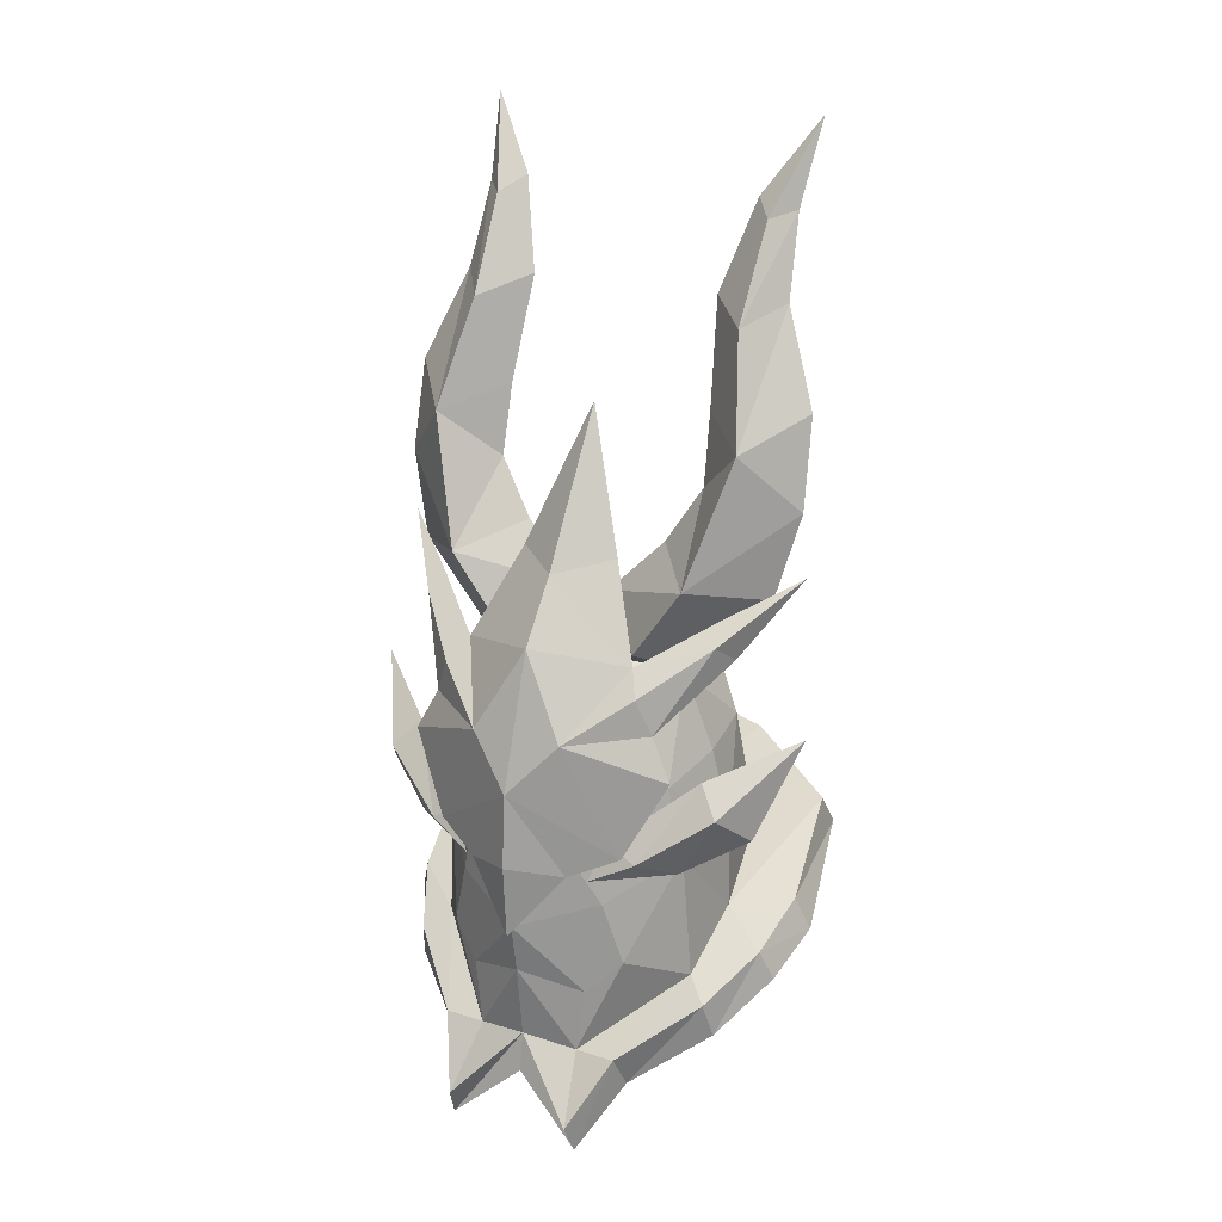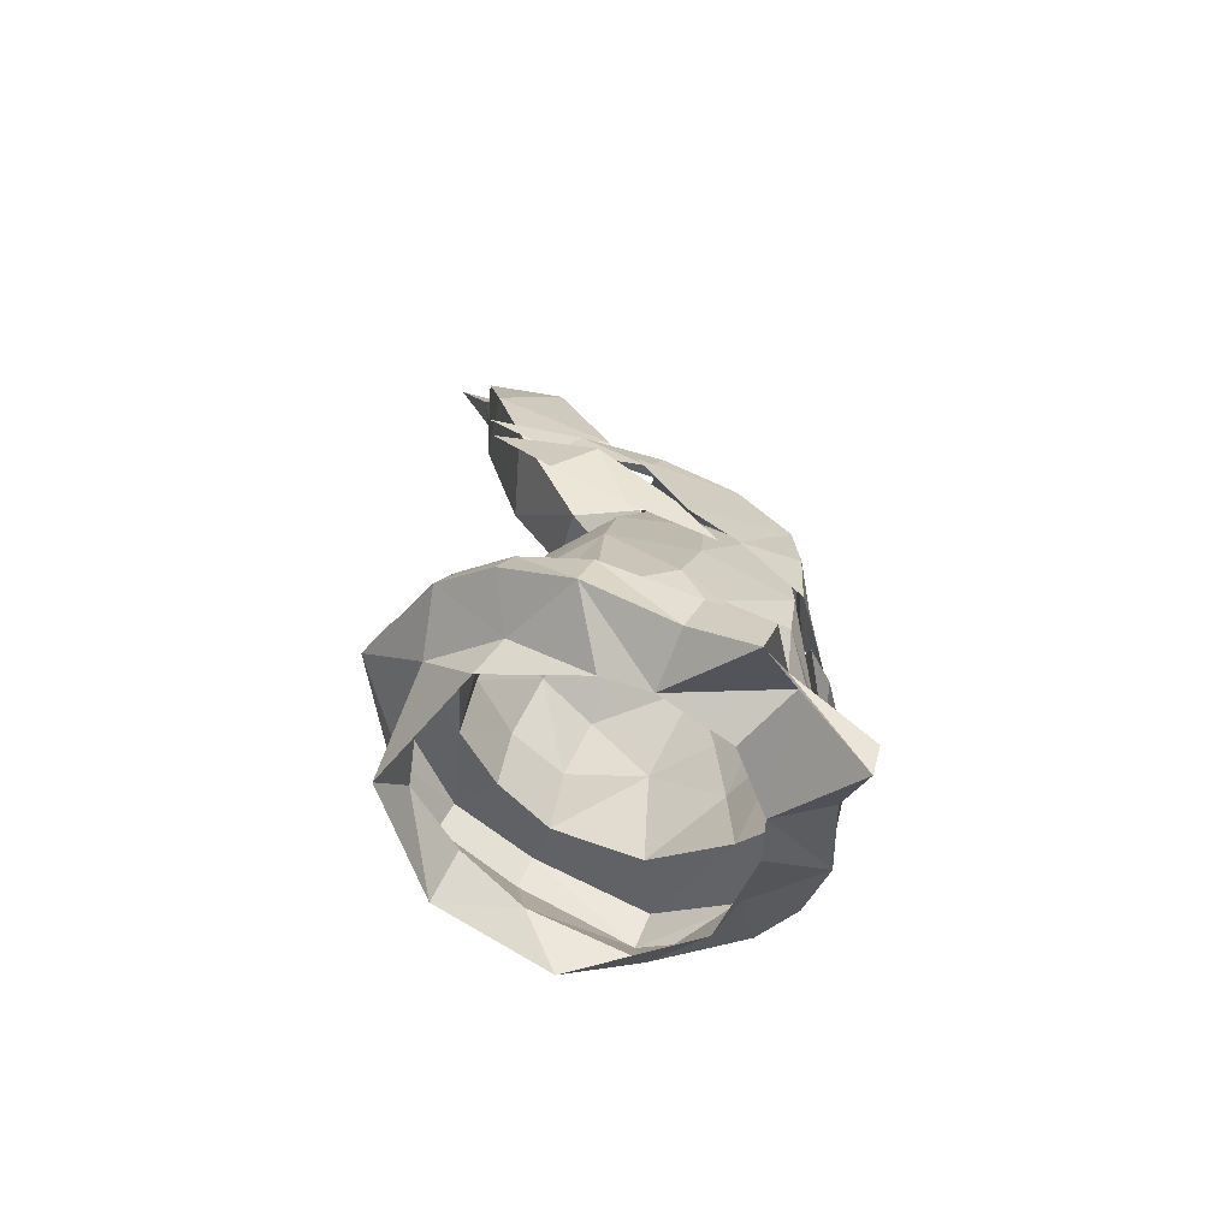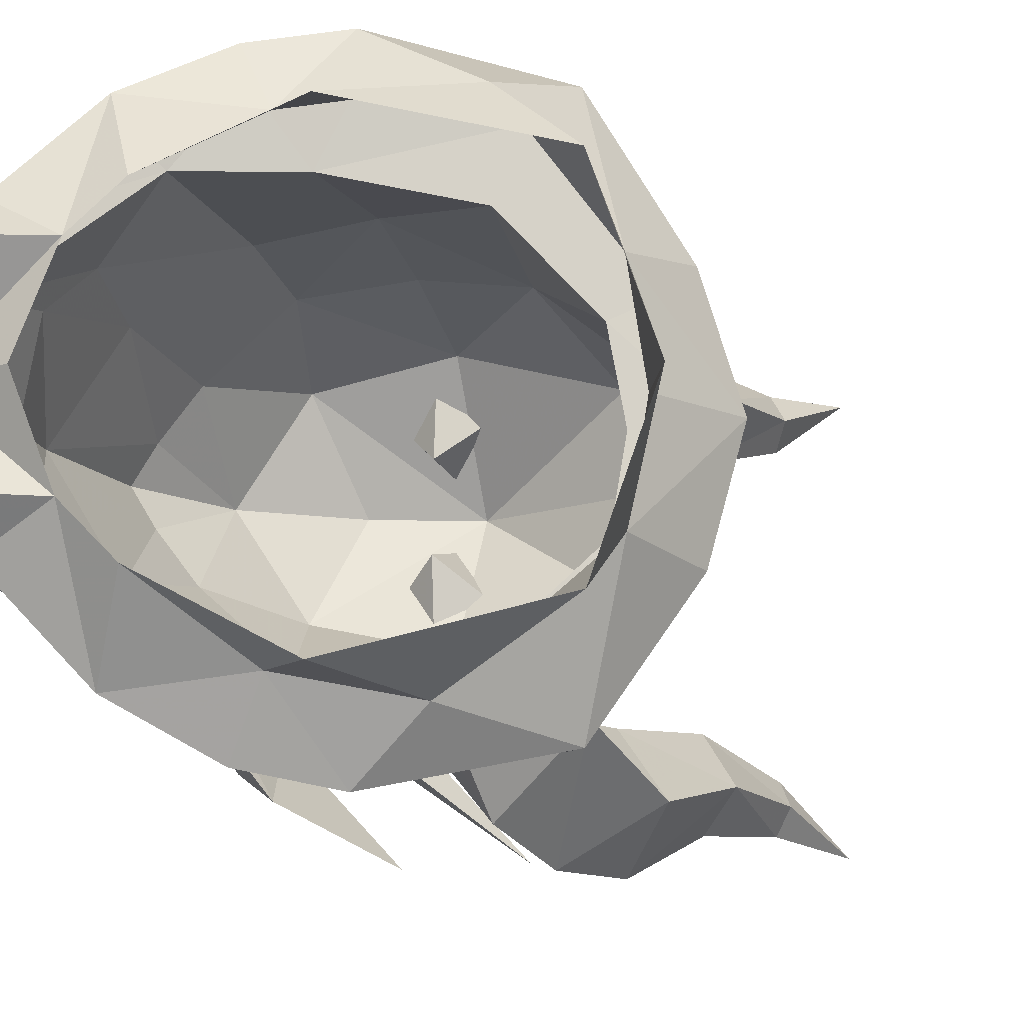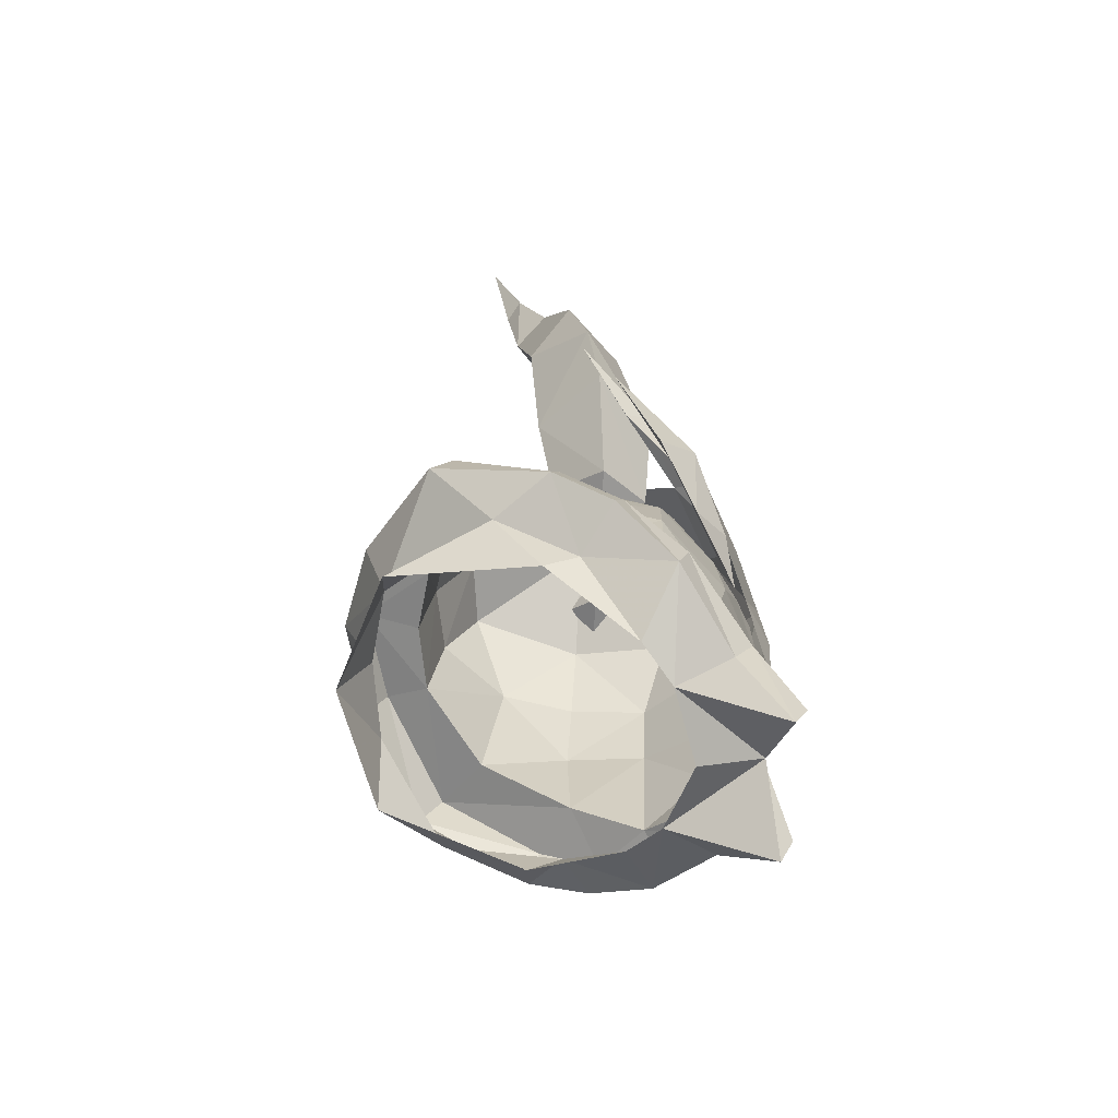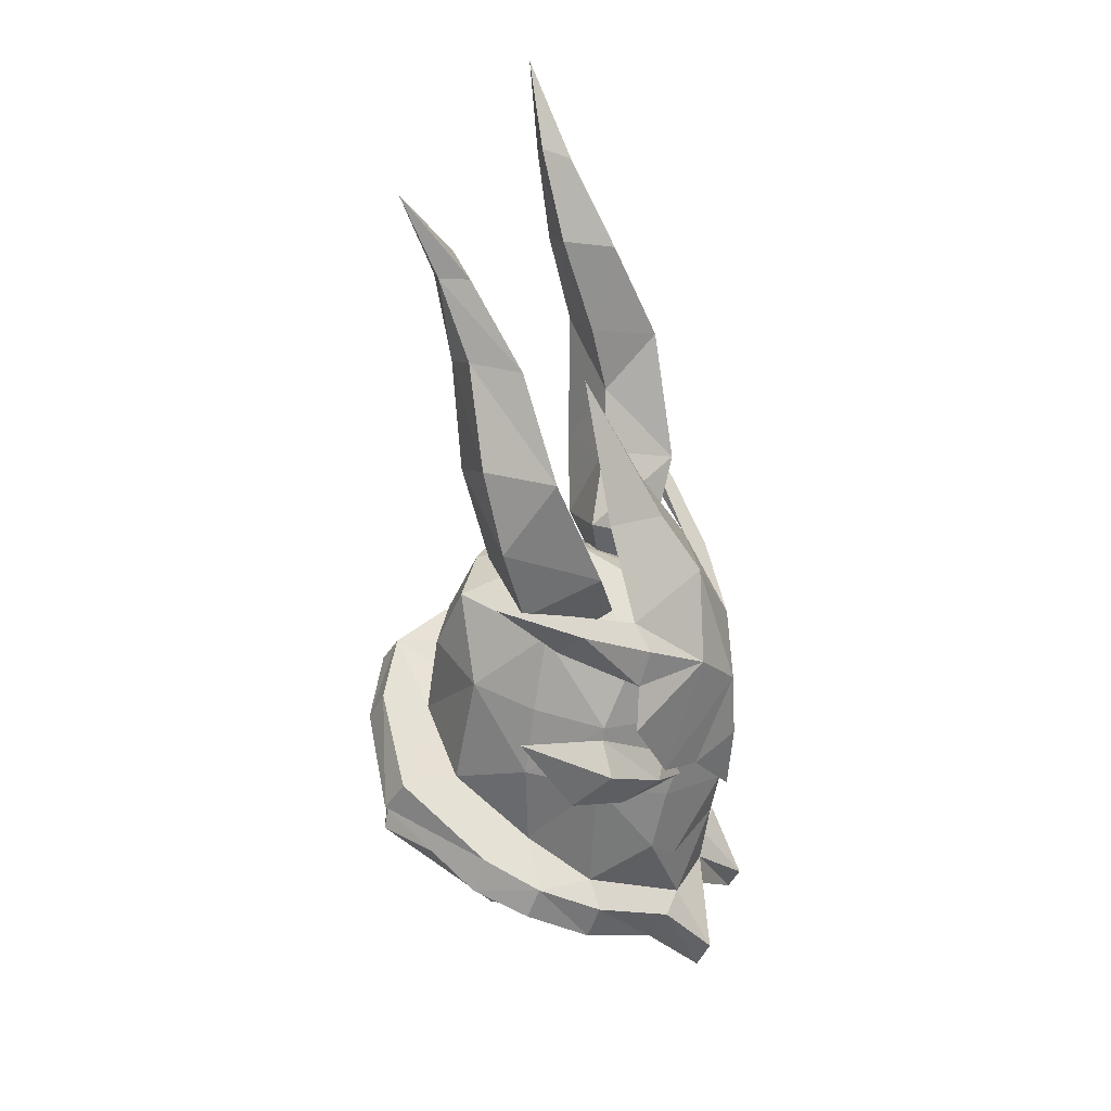
<metadata>
{"format":"obj","ext":"obj","renderer":"f3d","projection":"perspective","resolution":1024,"background":"white","views":[{"elev":21.5,"azim":119.1,"up":"+Z"},{"elev":-67.2,"azim":38.9,"up":"+Z"},{"elev":-12.1,"azim":-159.8,"up":"+Y"},{"elev":-66.5,"azim":-2.9,"up":"+Z"},{"elev":34.3,"azim":19.3,"up":"+Z"}]}
</metadata>
<code>
g common_helmet_96760
v 0.7274 2.24 2.706
v 0.4689 2.115 2.952
v 1.187 1.265 2.414
v 1.503 1.47 2.104
v 0.7274 -2.236 2.672
v 1.503 -1.467 2.07
v 1.187 -1.261 2.381
v 0.4689 -2.112 2.918
v 1.399 1.676 1.593
v -0.288 3.062 3.508
v 1.811 0.001584 2.653
v 1.187 1.265 2.414
v 1.188 0.001584 3.492
v 0.611 0.7199 3.659
v -0.04018 0.001584 5.572
v 2.419 0.001585 0.7714
v 2.101 0.6648 1.5
v 2.488 0.001585 -0.2912
v 2.077 0.7397 -0.4191
v 1.777 1.412 -0.1256
v 0.381 2.385 2.461
v 1.399 1.676 1.593
v 1.503 1.47 2.104
v 1.478 1.989 1
v 1.399 -1.673 1.559
v -0.288 -3.059 3.474
v 1.187 -1.261 2.381
v 0.611 -0.7167 3.625
v 2.101 -0.6616 1.466
v 2.077 -0.7365 -0.4556
v 2.488 0.001585 -0.2912
v 1.777 -1.408 -0.1593
v 0.381 -2.382 2.427
v 1.503 -1.467 2.07
v 1.399 -1.673 1.559
v 1.478 -1.985 0.9664
v 2.417 0.001585 -1.359
f 1 2 3
f 3 4 1
f 5 6 7
f 7 8 5
f 4 9 1
f 2 1 10
f 11 12 13
f 14 15 13
f 16 17 11
f 16 18 19
f 19 20 16
f 12 14 13
f 16 20 17
f 1 21 10
f 9 21 1
f 17 22 23
f 17 12 11
f 24 22 17
f 17 23 12
f 20 24 17
f 6 5 25
f 8 26 5
f 11 13 27
f 28 13 15
f 16 11 29
f 30 31 16
f 16 32 30
f 27 13 28
f 16 29 32
f 5 26 33
f 25 5 33
f 29 34 35
f 29 11 27
f 36 29 35
f 29 27 34
f 32 29 36
f 30 37 31
f 18 37 19
g common_helmet_96760
v -3.165 1.245 -0.5289
v -3.513 -0.000532 -0.3346
v -3.249 -0.000532 0.08319
v -2.911 1.228 -0.05289
v -2.888 1.119 -1.541
v -3.038 -0.000533 -1.426
v -3.513 -0.000532 -0.3346
v -3.165 1.245 -0.5289
v -2.053 2.653 -0.5447
v -2.358 2.706 -1.023
v -2.334 0.9047 -0.3739
v -2.482 -0.000533 -0.2849
v -2.301 -0.000533 0.999
v -2.146 0.9088 0.986
v -1.241 1.634 0.8992
v -1.508 1.84 -0.8525
v -2.911 1.228 -0.05289
v -3.249 -0.000532 0.08319
v -1.799 -0.000533 2.084
v -1.695 0.9419 2.02
v 1.879 0.7652 -3.201
v 0.7724 1.975 -2.227
v 1.589 1.352 -1.81
v 1.827 0.8922 -2.279
v 0.8278 1.862 -0.4004
v 1.727 1.097 -0.9044
v 0.2049 2.754 -1.946
v 1.046 2.302 -2.498
v 0.8848 2.397 -3.021
v 0.0658 2.921 -2.39
v 1.885 1.357 -3.199
v 1.62 1.427 -3.686
v 2.522 0.9351 -4.082
v 2.331 0.9861 -4.509
v 2.041 -0.000544 -3.071
v 2.13 -0.000545 -3.641
v 2.331 0.9861 -4.509
v 2.522 0.9351 -4.082
v -0.6282 2.902 -1.447
v -0.7615 3.094 -1.942
v -3.22 -1.269 -0.5276
v -2.966 -1.253 -0.05162
v -2.888 -1.12 -1.541
v -3.22 -1.269 -0.5276
v -3.038 -0.000533 -1.426
v -2.358 -2.707 -1.023
v -2.053 -2.654 -0.5447
v -2.353 -0.9057 -0.3735
v -2.146 -0.9098 0.986
v -1.241 -1.635 0.8992
v -1.508 -1.841 -0.8525
v -2.966 -1.253 -0.05162
v -1.695 -0.943 2.02
v 1.879 -0.7663 -3.201
v 1.827 -0.8933 -2.279
v 1.589 -1.353 -1.81
v 0.7724 -1.976 -2.227
v 0.8278 -1.863 -0.4004
v 1.727 -1.098 -0.9044
v 0.2049 -2.755 -1.946
v 0.06579 -2.922 -2.39
v 0.8848 -2.398 -3.021
v 1.046 -2.303 -2.498
v 1.62 -1.428 -3.686
v 1.885 -1.358 -3.199
v 2.331 -0.9872 -4.509
v 2.522 -0.9362 -4.082
v 2.522 -0.9362 -4.082
v 2.331 -0.9872 -4.509
v -0.6282 -2.903 -1.447
v -0.7615 -3.095 -1.942
v 1.682 1.173 0.03266
v 1.023 2.225 0.8901
v 0.7684 2.861 0.06518
v 1.298 2.027 -0.3984
v -1.292 1.994 6.744
v -1.485 2.045 8.038
v -1.298 2.34 8.138
v -0.861 2.437 7.014
v -0.4792 2.988 5.705
v -1.063 2.313 5.24
v 0.08651 1.633 2.034
v -0.6404 1.097 2.502
v -0.8982 1.768 3.426
v -0.01598 2.718 3.229
v 0.01747 0.2397 2.927
v -0.08571 1.063 3.753
v 0.01747 0.2397 2.927
v 0.7611 1.023 2.381
v 0.8175 1.768 3.426
v -0.08571 1.063 3.753
v -0.2576 2.004 6.745
v -0.861 2.437 7.014
v -1.298 2.34 8.138
v -0.9689 2.046 8.043
v 0.3304 2.293 5.238
v -0.4792 2.988 5.705
v 0.7611 1.023 2.381
v 0.08651 1.633 2.034
v -0.01598 2.718 3.229
v 0.8175 1.768 3.426
v 0.7684 -2.858 0.03142
v 1.023 -2.221 0.8563
v 1.682 -1.17 -0.001091
v 1.298 -2.024 -0.4322
v -1.292 -1.991 6.71
v -0.861 -2.434 6.98
v -1.298 -2.337 8.104
v -1.485 -2.041 8.005
v -1.063 -2.31 5.207
v -0.4792 -2.985 5.671
v 0.08651 -1.63 2.001
v -0.01598 -2.715 3.196
v -0.8982 -1.765 3.392
v -0.6404 -1.094 2.469
v -0.08571 -1.06 3.719
v 0.01747 -0.2365 2.893
v 0.01747 -0.2365 2.893
v -0.08571 -1.06 3.719
v 0.8175 -1.765 3.392
v 0.7611 -1.02 2.347
v -0.2576 -2.001 6.712
v -0.9689 -2.043 8.009
v -1.298 -2.337 8.104
v -0.861 -2.434 6.98
v -0.4792 -2.985 5.671
v 0.3304 -2.29 5.204
v 0.7611 -1.02 2.347
v 0.8175 -1.765 3.392
v -0.01598 -2.715 3.196
v 0.08651 -1.63 2.001
v 2.042 0.3821 0.3163
v 2.294 -0.000543 -1.272
v -3.451 -0.000534 -2.306
v -2.358 2.706 -1.023
v 2.042 -0.3831 0.3163
v 1.677 -0.8974 0.4365
v -2.358 -2.707 -1.023
v -1.476 -2.443 -2.064
v 1.677 0.8963 0.4365
v -2.856 1.725 -2.423
v -1.969 2.442 -2.114
v -0.8141 2.226 -2.973
v -0.7615 3.094 -1.942
v -0.3375 2.232 -2.645
v 0.4509 1.514 -3.554
v -2.856 -1.726 -2.423
v -0.7615 -3.095 -1.942
v 0.4509 -1.515 -3.554
v -0.3375 -2.233 -2.645
v -0.8141 -2.227 -2.973
v 0.8606 1.647 0.601
v -0.1676 1.353 1.859
v 1.154 1.06 1.638
v -0.2182 1.767 0.7676
v -0.2741 2.021 -0.2822
v 1.806 -0.00054 1.451
v 0.2049 2.754 -1.946
v 1.046 2.302 -2.498
v 1.885 1.357 -3.199
v 2.254 -0.000542 0.2388
v -2.053 2.653 -0.5447
v -0.231 2.053 -1.581
v -0.6282 2.902 -1.447
v -0.1443 -0.000535 2.69
v 0.8465 -0.000538 2.261
v 0.0658 2.921 -2.39
v 0.8848 2.397 -3.021
v 1.62 1.427 -3.686
v 0.8869 1.017 -3.773
v 2.331 0.9861 -4.509
v 2.13 -0.000545 -3.641
v 0.8869 1.017 -3.773
v 2.331 0.9861 -4.509
v 2.522 0.9351 -4.082
v 2.041 -0.000544 -3.071
v 2.174 -0.000544 -1.996
v 2.13 -0.000545 -3.641
v 1.227 -0.000543 -3.944
v 0.8869 1.017 -3.773
v 0.8606 -1.648 0.601
v 1.154 -1.061 1.638
v -0.1676 -1.354 1.859
v -0.2182 -1.768 0.7676
v -0.2741 -2.023 -0.2822
v 0.2049 -2.755 -1.946
v 1.046 -2.303 -2.498
v 1.885 -1.358 -3.199
v -2.053 -2.654 -0.5447
v -0.6282 -2.903 -1.447
v -0.231 -2.054 -1.581
v 0.06579 -2.922 -2.39
v 0.8848 -2.398 -3.021
v 1.62 -1.428 -3.686
v 0.8869 -1.018 -3.773
v 2.331 -0.9872 -4.509
v 2.13 -0.000545 -3.641
v 2.331 -0.9872 -4.509
v 0.8869 -1.018 -3.773
v 2.522 -0.9362 -4.082
v 0.8869 -1.018 -3.773
v 2.294 -0.000543 -1.272
v 1.827 0.8922 -2.279
v 1.727 1.097 -0.9044
v 1.827 -0.8933 -2.279
v 2.174 -0.000544 -1.996
v 1.589 1.352 -1.81
v 1.727 -1.098 -0.9044
v 1.589 -1.353 -1.81
v 1.281 2.556 0.4936
v 0.1352 3.319 1.4
v 1.023 2.225 0.8901
v 1.298 2.027 -0.3984
v 0.7684 2.861 0.06518
v 1.743 1.6 -0.1829
v 1.898 0.9587 -0.5094
v 1.682 1.173 0.03266
v 0.1352 3.319 1.4
v 1.898 0.9587 -0.5094
v -0.199 3.025 4.433
v -0.2212 1.562 4.551
v -0.2212 1.562 4.551
v -0.199 3.025 4.433
v -0.861 1.401 7.014
v -0.4402 1.531 5.55
v -0.2576 2.004 6.745
v -0.9689 2.046 8.043
v -0.861 1.401 7.014
v 0.3304 2.293 5.238
v -0.4402 1.531 5.55
v -1.756 2.455 9.302
v -1.314 1.761 8.264
v -1.756 2.455 9.302
v -1.314 1.761 8.264
v -1.756 2.455 9.302
v 0.09073 0.4433 1.951
v 0.09073 0.4433 1.951
v 0.09073 0.4433 1.951
v 1.023 -2.221 0.8563
v 0.1352 -3.316 1.366
v 1.281 -2.553 0.4599
v 0.7684 -2.858 0.03142
v 1.298 -2.024 -0.4322
v 1.743 -1.597 -0.2166
v 1.898 -0.9555 -0.5432
v 1.682 -1.17 -0.001091
v 0.1352 -3.316 1.366
v 1.898 -0.9555 -0.5432
v -0.199 -3.022 4.399
v -0.2212 -1.559 4.517
v -0.2212 -1.559 4.517
v -0.199 -3.022 4.399
v -0.861 -1.398 6.98
v -0.4402 -1.528 5.516
v -0.2576 -2.001 6.712
v -0.861 -1.398 6.98
v -0.9689 -2.043 8.009
v 0.3304 -2.29 5.204
v -0.4402 -1.528 5.516
v -1.756 -2.452 9.269
v -1.314 -1.757 8.23
v -1.314 -1.757 8.23
v -1.756 -2.452 9.269
v -1.756 -2.452 9.269
v 0.09073 -0.4401 1.917
v 0.09073 -0.4401 1.917
v 0.09073 -0.4401 1.917
f 38 39 40
f 40 41 38
f 42 43 44
f 44 45 42
f 41 46 47
f 47 38 41
f 48 49 50
f 50 51 48
f 52 53 48
f 48 51 52
f 48 54 55
f 55 49 48
f 51 50 56
f 56 57 51
f 58 59 60
f 60 61 58
f 62 63 60
f 60 59 62
f 64 65 66
f 66 67 64
f 65 68 69
f 69 66 65
f 68 70 71
f 71 69 68
f 72 73 74
f 74 75 72
f 76 77 47
f 47 46 76
f 78 79 40
f 40 39 78
f 80 81 44
f 44 82 80
f 79 78 83
f 83 84 79
f 85 86 50
f 50 49 85
f 87 86 85
f 85 88 87
f 85 49 55
f 55 89 85
f 86 90 56
f 56 50 86
f 91 92 93
f 93 94 91
f 95 94 93
f 93 96 95
f 97 98 99
f 99 100 97
f 100 99 101
f 101 102 100
f 102 101 103
f 103 104 102
f 72 105 106
f 106 73 72
f 107 84 83
f 83 108 107
f 109 110 111
f 111 112 109
f 113 114 115
f 115 116 113
f 113 116 117
f 117 118 113
f 119 120 121
f 121 122 119
f 120 123 124
f 124 121 120
f 125 126 127
f 127 128 125
f 129 130 131
f 131 132 129
f 130 129 133
f 133 134 130
f 135 136 137
f 137 138 135
f 139 140 141
f 141 142 139
f 143 144 145
f 145 146 143
f 143 147 148
f 148 144 143
f 149 150 151
f 151 152 149
f 152 151 153
f 153 154 152
f 155 156 157
f 157 158 155
f 159 160 161
f 161 162 159
f 162 163 164
f 164 159 162
f 165 166 167
f 167 168 165
f 63 169 170
f 43 42 171
f 172 42 45
f 96 173 174
f 82 171 80
f 175 80 176
f 63 177 169
f 178 179 180
f 179 181 182
f 183 180 182
f 184 176 80
f 176 185 175
f 186 187 188
f 63 62 189
f 177 63 189
f 189 190 191
f 192 190 189
f 193 53 52
f 194 169 177
f 195 59 196
f 59 197 196
f 57 190 52
f 64 67 77
f 190 192 52
f 194 198 169
f 199 200 201
f 195 200 59
f 193 200 53
f 59 200 62
f 48 53 199
f 53 200 199
f 193 62 200
f 189 193 192
f 189 62 193
f 191 202 203
f 190 202 191
f 56 202 57
f 57 202 190
f 189 191 177
f 191 203 194
f 57 52 51
f 204 205 182
f 77 76 64
f 181 204 182
f 48 199 54
f 206 207 205
f 208 207 206
f 209 210 211
f 205 207 183
f 212 58 213
f 59 58 197
f 213 58 214
f 197 58 212
f 194 177 191
f 182 205 183
f 193 52 192
f 215 216 217
f 96 218 95
f 92 91 214
f 174 218 96
f 218 219 220
f 221 218 220
f 222 87 88
f 194 174 173
f 223 224 94
f 94 224 225
f 90 87 220
f 97 108 98
f 220 87 221
f 194 173 198
f 226 227 228
f 223 228 227
f 222 88 228
f 94 95 228
f 85 226 88
f 88 226 228
f 222 228 95
f 218 221 222
f 218 222 95
f 219 203 202
f 220 219 202
f 56 90 202
f 90 220 202
f 218 174 219
f 219 194 203
f 90 86 87
f 229 187 230
f 108 97 107
f 185 187 229
f 85 89 226
f 231 230 232
f 233 231 232
f 234 235 236
f 230 186 232
f 237 213 91
f 94 225 91
f 213 214 91
f 225 237 91
f 194 219 174
f 187 186 230
f 222 221 87
f 215 238 216
f 61 214 58
f 239 240 241
f 239 242 243
f 240 244 241
f 245 246 242
f 239 243 240
f 239 245 242
f 195 201 200
f 223 94 228
f 178 42 179
f 184 188 176
f 180 179 182
f 187 176 188
f 179 172 181
f 176 187 185
f 169 198 170
f 96 170 173
f 170 198 173
f 42 178 171
f 171 184 80
f 172 179 42
f 175 81 80
f 247 248 249
f 247 250 251
f 252 247 249
f 252 253 250
f 250 247 252
f 251 248 247
f 254 253 252
f 254 252 249
f 255 111 110
f 256 109 112
f 121 257 122
f 124 258 121
f 127 259 128
f 260 134 133
f 261 114 113
f 262 113 118
f 263 264 265
f 266 263 267
f 114 268 115
f 269 268 114
f 264 270 271
f 131 272 132
f 133 138 260
f 121 118 257
f 138 137 260
f 127 266 259
f 258 262 118
f 266 267 259
f 264 271 265
f 258 118 121
f 118 117 257
f 261 269 114
f 120 119 273
f 123 120 273
f 126 125 274
f 136 135 275
f 263 265 267
f 262 261 113
f 276 277 278
f 279 280 278
f 276 278 281
f 280 282 281
f 281 278 280
f 278 277 279
f 281 282 283
f 276 281 283
f 140 139 284
f 142 141 285
f 151 150 286
f 153 151 287
f 157 156 288
f 289 164 163
f 290 143 146
f 291 147 143
f 292 293 294
f 295 296 292
f 146 145 297
f 298 146 297
f 294 299 300
f 161 160 301
f 164 289 166
f 151 286 147
f 166 289 167
f 157 288 295
f 287 147 291
f 295 288 296
f 294 293 299
f 287 151 147
f 147 286 148
f 290 146 298
f 152 302 149
f 154 302 152
f 158 303 155
f 168 304 165
f 292 296 293
f 291 143 290

</code>
